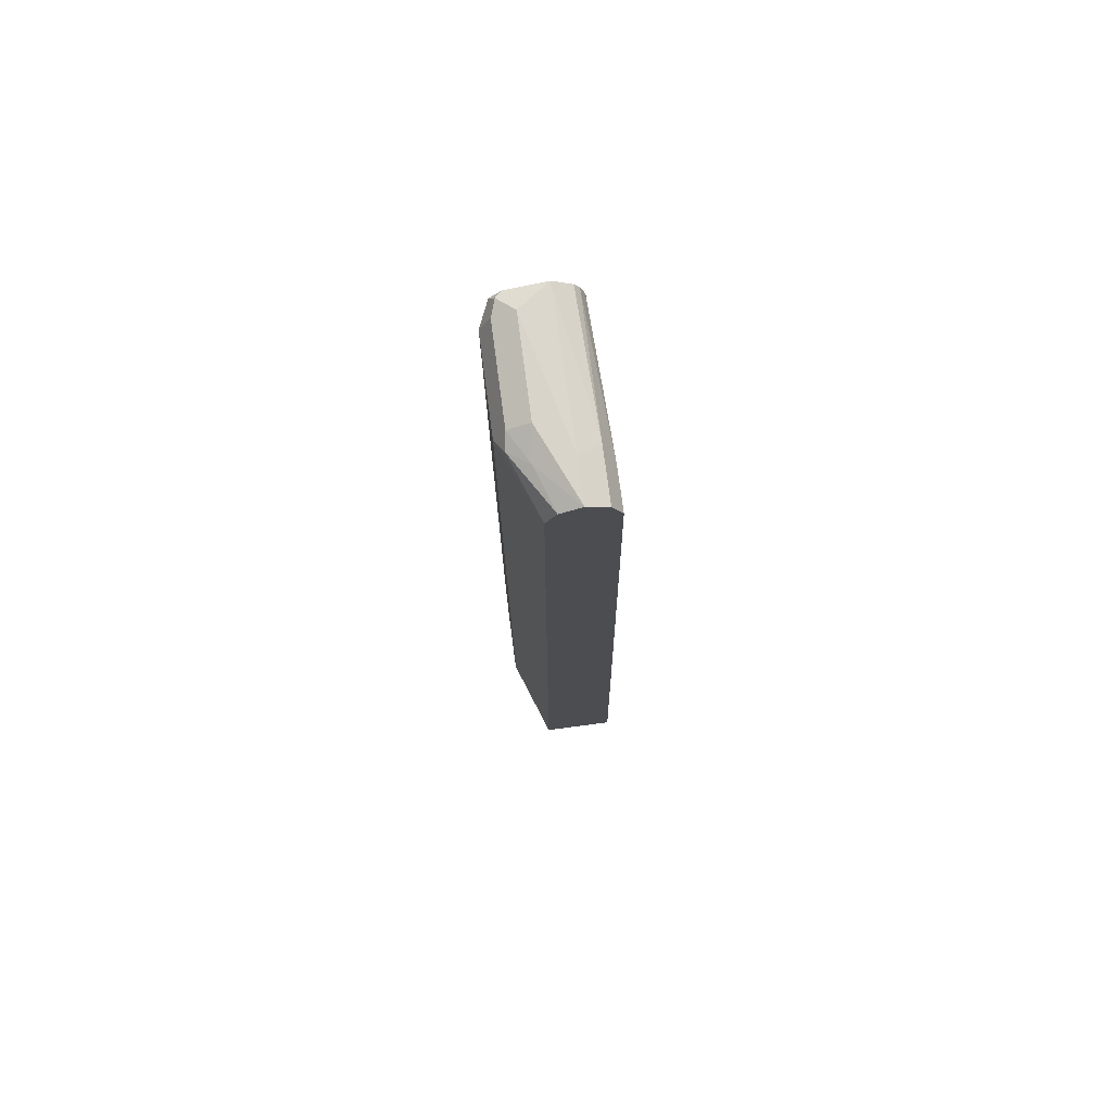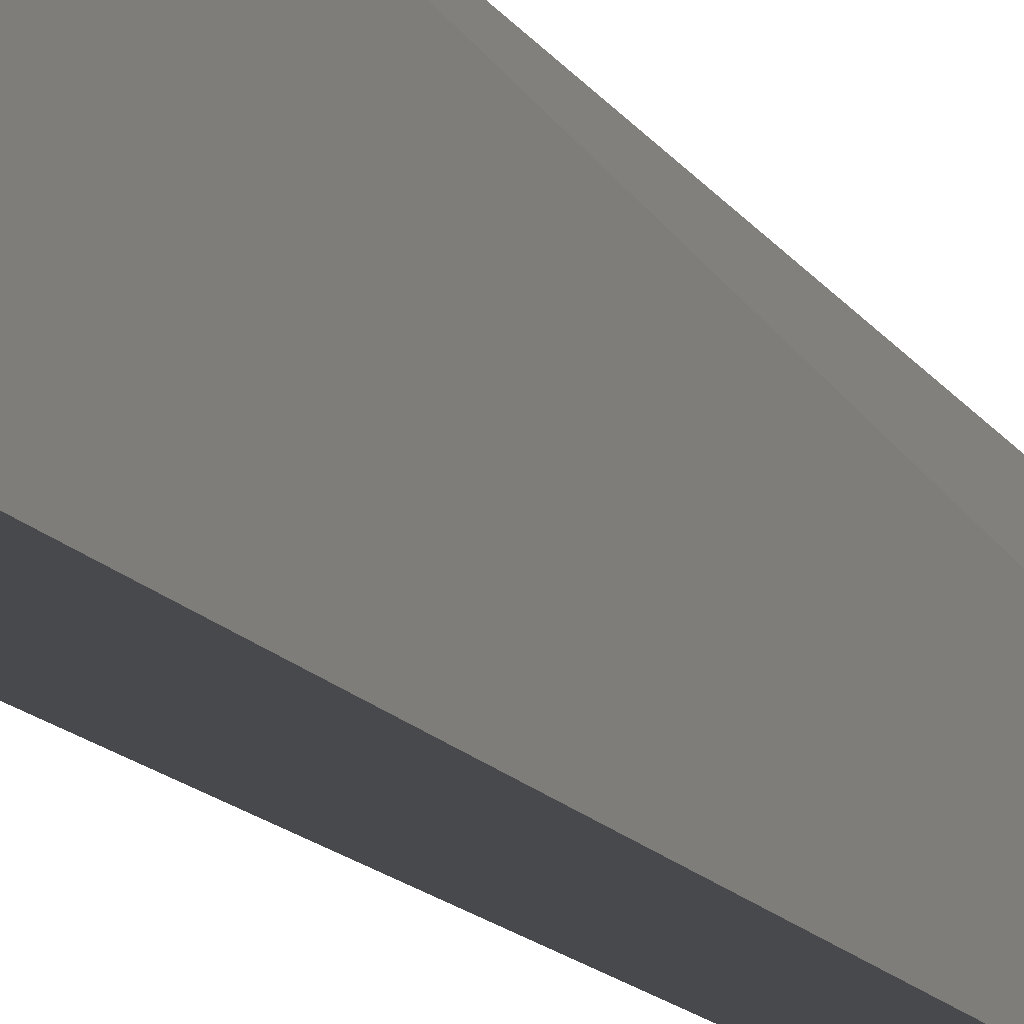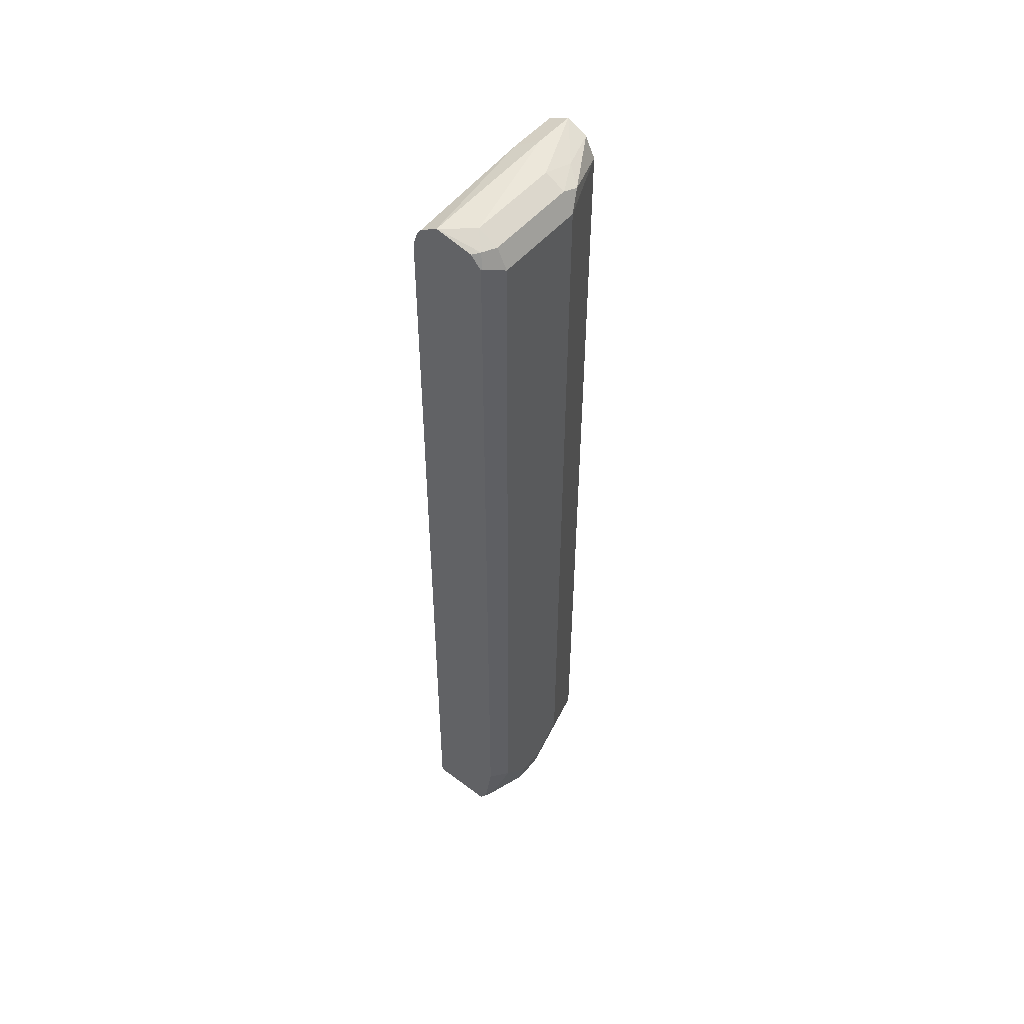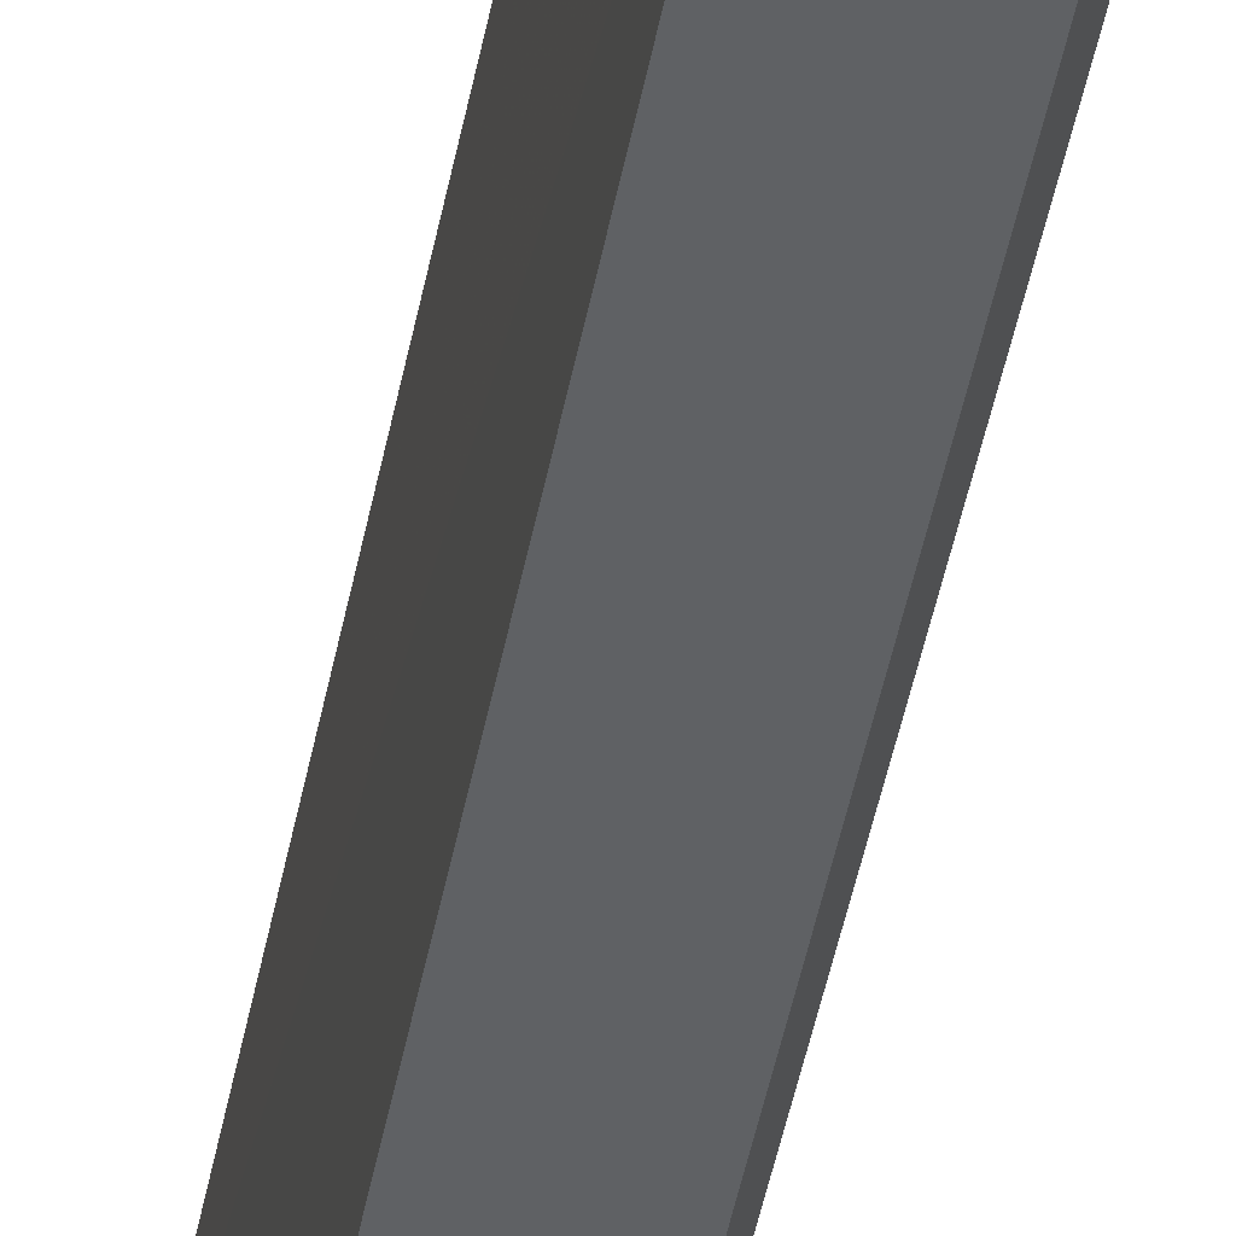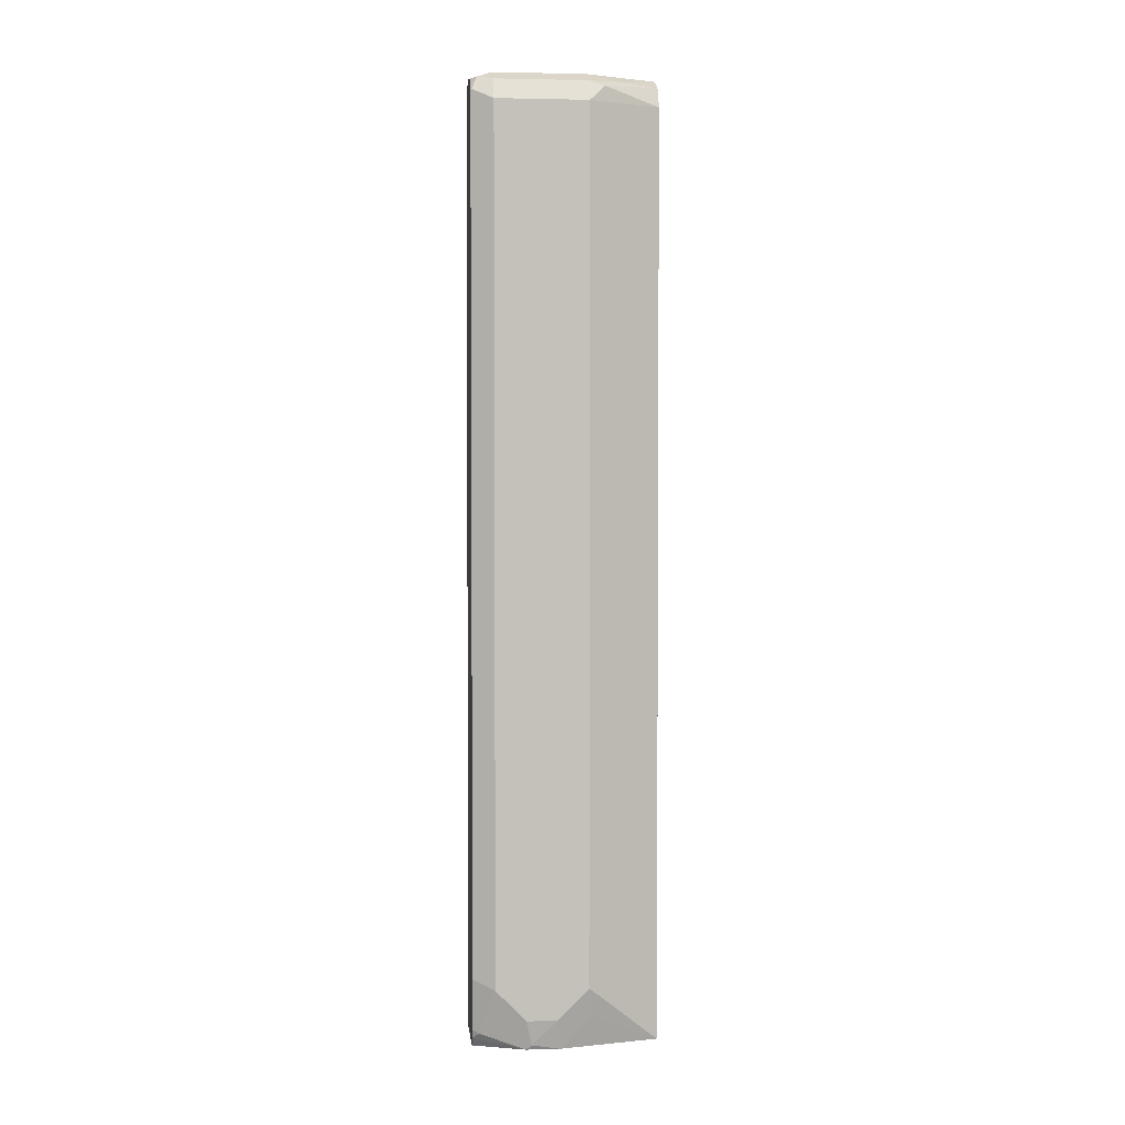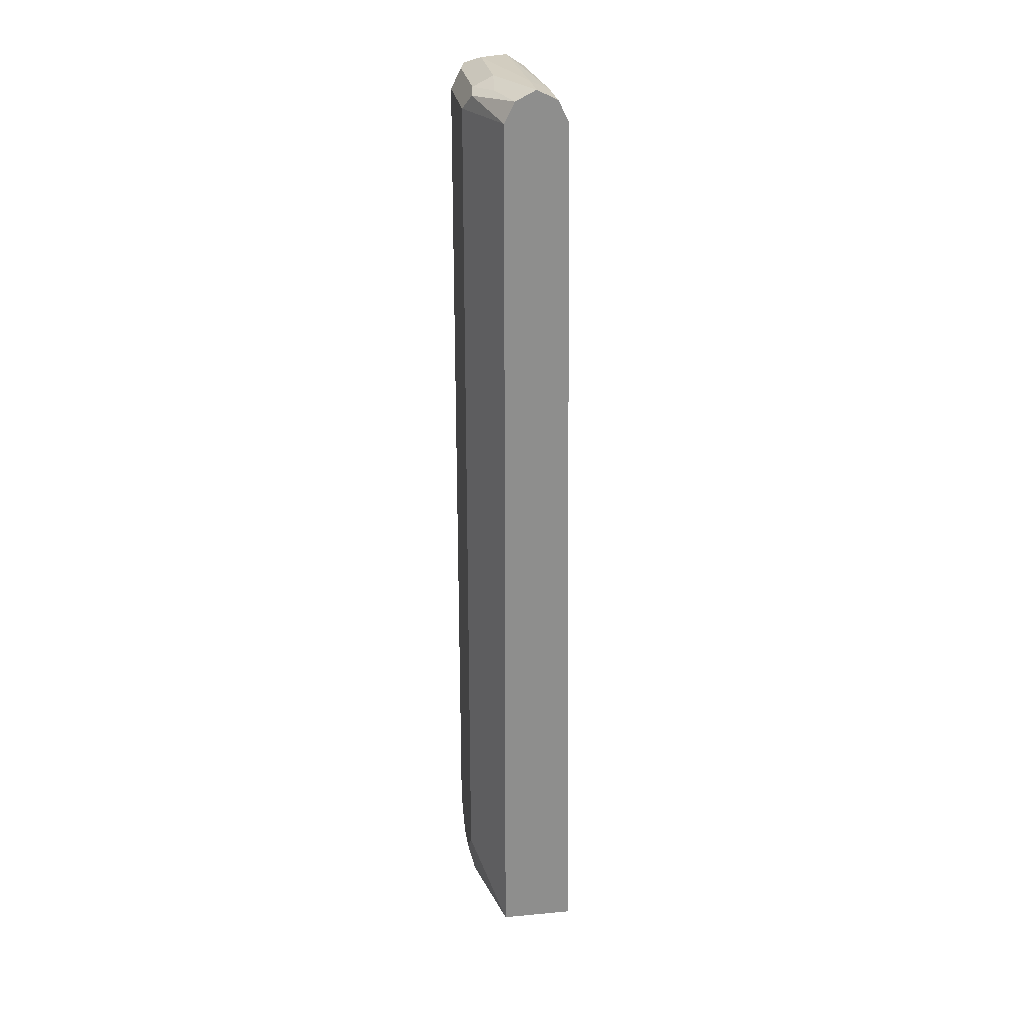
<metadata>
{"format":"obj","ext":"obj","renderer":"f3d","projection":"perspective","resolution":1024,"background":"white","views":[{"elev":74.9,"azim":-7.5,"up":"+Y"},{"elev":-12.4,"azim":19.2,"up":"+Z"},{"elev":51.7,"azim":-140.9,"up":"+Y"},{"elev":-45.9,"azim":169.7,"up":"+Z"},{"elev":2.8,"azim":-95.8,"up":"+Y"},{"elev":25.5,"azim":-8.4,"up":"+Y"}]}
</metadata>
<code>
v -0.4999 0.6333 0.3441
v -0.4999 0.6333 0.3
v -0.5333 0.6333 0.2666
v -0.5374 0.6249 0.3
v -0.5221 0.6221 0.3441
v -0.4777 0.6221 0.3441
v -0.5019 0.6312 0.1433
v -0.5333 0.6333 0.1667
v -0.4777 0.6221 0.2888
v -0.5555 0.6221 0.2666
v -0.5583 0.6166 0.2833
v -0.5333 0.5999 0.3441
v -0.472 0.6107 0.3441
v -0.5432 0.6231 0.1433
v -0.5499 0.6249 0.15
v -0.4819 0.6179 0.1433
v -0.5555 0.6221 0.1667
v -0.4666 0.5999 0.3
v -0.4766 0.6098 0.1433
v -0.5666 0.5999 0.2666
v -0.5333 -0.3997 0.3441
v -0.4666 0.5999 0.3441
v -0.5532 0.612 0.1433
v -0.5555 0.611 0.1444
v -0.5666 0.5999 0.1667
v -0.4716 0.5949 0.1433
v -0.454 -0.3997 0.3441
v -0.5666 -0.3332 0.2666
v -0.5583 -0.3666 0.2708
v -0.5583 -0.3997 0.2378
v -0.5549 0.6098 0.1433
v -0.5666 -0.3332 0.1667
v -0.4666 -0.3666 0.1433
v -0.4666 -0.3997 0.1433
v -0.5666 -0.3666 0.2333
v -0.5583 -0.3997 0.2374
v -0.5549 -0.3233 0.1433
v -0.5499 -0.3832 0.15
v -0.561 -0.3611 0.1722
v -0.5666 -0.3666 0.2
v -0.5368 -0.3997 0.1433
v -0.561 -0.3943 0.2055
v -0.5584 -0.3997 0.2359
v -0.5466 -0.3799 0.1433
v -0.5432 -0.39 0.1433
v -0.5584 -0.3997 0.2003
f 21 28 29
f 21 29 30
f 21 30 36
f 21 41 34
f 21 43 46
f 21 46 41
f 20 35 28
f 21 36 43
f 20 40 35
f 14 23 15
f 20 25 32
f 18 27 26
f 18 22 27
f 18 26 19
f 17 24 25
f 15 24 17
f 15 23 24
f 21 34 27
f 20 32 40
f 23 31 24
f 41 46 45
f 25 31 37
f 42 46 43
f 13 22 18
f 40 46 42
f 39 46 40
f 38 44 45
f 38 46 39
f 38 45 46
f 37 44 38
f 36 42 43
f 35 42 36
f 35 40 42
f 32 39 40
f 32 37 38
f 30 35 36
f 29 35 30
f 28 35 29
f 27 34 33
f 26 27 33
f 25 37 32
f 24 31 25
f 12 28 21
f 32 38 39
f 11 20 12
f 4 11 5
f 4 10 11
f 3 10 4
f 3 17 10
f 3 8 17
f 2 9 7
f 2 7 8
f 1 9 2
f 1 6 9
f 1 13 6
f 1 22 13
f 1 27 22
f 1 21 27
f 1 12 21
f 1 5 12
f 1 4 5
f 1 3 4
f 1 8 3
f 1 2 8
f 5 11 12
f 6 13 9
f 12 20 28
f 7 15 8
f 7 14 15
f 10 20 11
f 10 25 20
f 10 17 25
f 9 18 19
f 9 13 18
f 8 15 17
f 7 23 14
f 7 31 23
f 7 37 31
f 9 19 16
f 7 45 44
f 7 41 45
f 7 34 41
f 7 33 34
f 7 26 33
f 7 19 26
f 7 16 19
f 7 44 37
f 7 9 16

</code>
